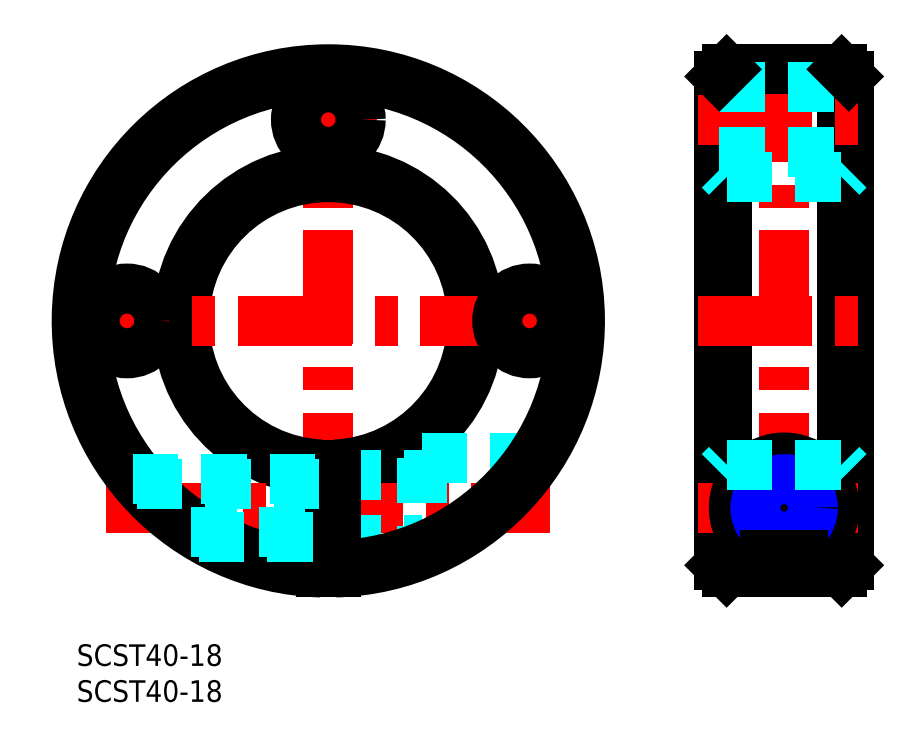
<metadata>
{"format":"dxf","ext":"dxf","renderer":"ezdxf+matplotlib","layout":"modelspace","background":"white","min_lineweight":24,"dpi":150}
</metadata>
<code>
0
SECTION
2
ENTITIES
0
LINE
8
MSM_CENTER
10
35
20
82.99
30
0
11
35
21
6.986
31
0
0
LINE
8
MSM_CENTER
10
63
20
51.72
30
0
11
63
21
38.25
31
0
0
LINE
8
MSM_CENTER
10
7
20
38.25
30
0
11
7
21
51.72
31
0
0
ARC
8
MSM_CONTINUOUS
10
35
20
44.99
30
0
40
20
50
272.9
51
267.1
0
ARC
8
MSM_CONTINUOUS
10
35
20
44.99
30
0
40
21
50
272.7
51
267.3
0
LINE
8
MSM_CENTER
10
4.113
20
18.99
30
0
11
65.89
21
18.99
31
0
0
LINE
8
MSM_CENTER
10
-3
20
44.99
30
0
11
73
21
44.99
31
0
0
LINE
8
MSM_DASHED
10
36
20
14.49
30
0
11
48
21
14.49
31
0
0
LINE
8
MSM_DASHED
10
36
20
23.49
30
0
11
48
21
23.49
31
0
0
LINE
8
MSM_CONTINUOUS
10
36
20
25.01
30
0
11
36
21
10
31
0
0
LINE
8
MSM_CONTINUOUS
10
34
20
25.01
30
0
11
34
21
10
31
0
0
CIRCLE
8
MSM_CONTINUOUS
10
7
20
44.99
30
0
40
4.5
0
LINE
8
MSM_DASHED
10
48
20
25.99
30
0
11
48
21
12.49
31
0
0
CIRCLE
8
MSM_CONTINUOUS
10
63
20
44.99
30
0
40
4.5
0
LINE
8
MSM_DASHED
10
48
20
25.99
30
0
11
64.39
21
25.99
31
0
0
LINE
8
MSM_CENTER
10
28.27
20
72.99
30
0
11
41.73
21
72.99
31
0
0
CIRCLE
8
MSM_CONTINUOUS
10
35
20
72.99
30
0
40
4.5
0
LINE
8
MSM_CENTER
10
98.4
20
82.99
30
0
11
98.4
21
6.986
31
0
0
LINE
8
MSM_CONTINUOUS
10
89.4
20
78.99
30
0
11
89.4
21
11
31
0
0
LINE
8
MSM_CONTINUOUS
10
107.4
20
78.99
30
0
11
107.4
21
11
31
0
0
LINE
8
MSM_CONTINUOUS
10
90.4
20
79.99
30
0
11
90.4
21
10
31
0
0
LINE
8
MSM_CONTINUOUS
10
106.4
20
79.99
30
0
11
106.4
21
10
31
0
0
LINE
8
MSM_CENTER
10
86.4
20
18.99
30
0
11
110.4
21
18.99
31
0
0
LINE
8
MSM_CENTER
10
86.4
20
44.99
30
0
11
110.4
21
44.99
31
0
0
ARC
8
MSM_CONTINUOUS
10
98.4
20
18.99
30
0
40
7
50
291.9
51
248.1
0
CIRCLE
8
MSM_CONTINUOUS
10
98.4
20
18.99
30
0
40
4.5
0
LINE
8
MSM_CENTER
10
86.4
20
72.99
30
0
11
110.4
21
72.99
31
0
0
LINE
8
MSM_CONTINUOUS
10
90.4
20
79.99
30
0
11
106.4
21
79.99
31
0
0
LINE
8
MSM_DASHED
10
89.4
20
77.49
30
0
11
107.4
21
77.49
31
0
0
LINE
8
MSM_DASHED
10
89.4
20
68.49
30
0
11
107.4
21
68.49
31
0
0
ARC
8
MSM_CONTINUOUS
10
35
20
44.99
30
0
40
35
50
271.6
51
268.4
0
ARC
8
MSM_CONTINUOUS
10
35
20
44.99
30
0
40
34
50
271.7
51
268.3
0
INSERT
8
MSM_CONTINUOUS
2
*U3
10
0
20
0
30
0
0
INSERT
8
MSM_CONTINUOUS
2
*U4
10
0
20
0
30
0
0
CIRCLE
8
MSM_CONTINUOUS
10
98.4
20
18.99
30
0
40
3.324
0
CIRCLE
8
MSM_NARROW
10
98.4
20
18.99
30
0
40
4
0
LINE
8
MSM_DASHED
10
15.89
20
15.66
30
0
11
34
21
15.66
31
0
0
LINE
8
MSM_DASHED
10
16.97
20
14.99
30
0
11
34
21
14.99
31
0
0
LINE
8
MSM_DASHED
10
7.779
20
22.99
30
0
11
34
21
22.99
31
0
0
LINE
8
MSM_DASHED
10
8.34
20
22.31
30
0
11
34
21
22.31
31
0
0
LINE
8
MSM_CONTINUOUS
10
89.4
20
11
30
0
11
90.4
21
10
31
0
0
LINE
8
MSM_CONTINUOUS
10
90.4
20
10
30
0
11
106.4
21
10
31
0
0
LINE
8
MSM_CONTINUOUS
10
106.4
20
10
30
0
11
107.4
21
11
31
0
0
LINE
8
MSM_CONTINUOUS
10
90.4
20
79.99
30
0
11
89.4
21
78.99
31
0
0
LINE
8
MSM_CONTINUOUS
10
106.4
20
79.99
30
0
11
107.4
21
78.99
31
0
0
LINE
8
MSM_DASHED
10
89.4
20
65.99
30
0
11
90.4
21
64.99
31
0
0
LINE
8
MSM_DASHED
10
90.4
20
64.99
30
0
11
106.4
21
64.99
31
0
0
LINE
8
MSM_DASHED
10
106.4
20
64.99
30
0
11
107.4
21
65.99
31
0
0
LINE
8
MSM_DASHED
10
89.4
20
24.01
30
0
11
90.4
21
25.01
31
0
0
LINE
8
MSM_DASHED
10
90.4
20
25.01
30
0
11
106.4
21
25.01
31
0
0
LINE
8
MSM_DASHED
10
106.4
20
25.01
30
0
11
107.4
21
24.01
31
0
0
LINE
8
MSM_CONTINUOUS
10
101
20
12.49
30
0
11
95.8
21
12.49
31
0
0
ENDSEC
0
EOF

</code>
